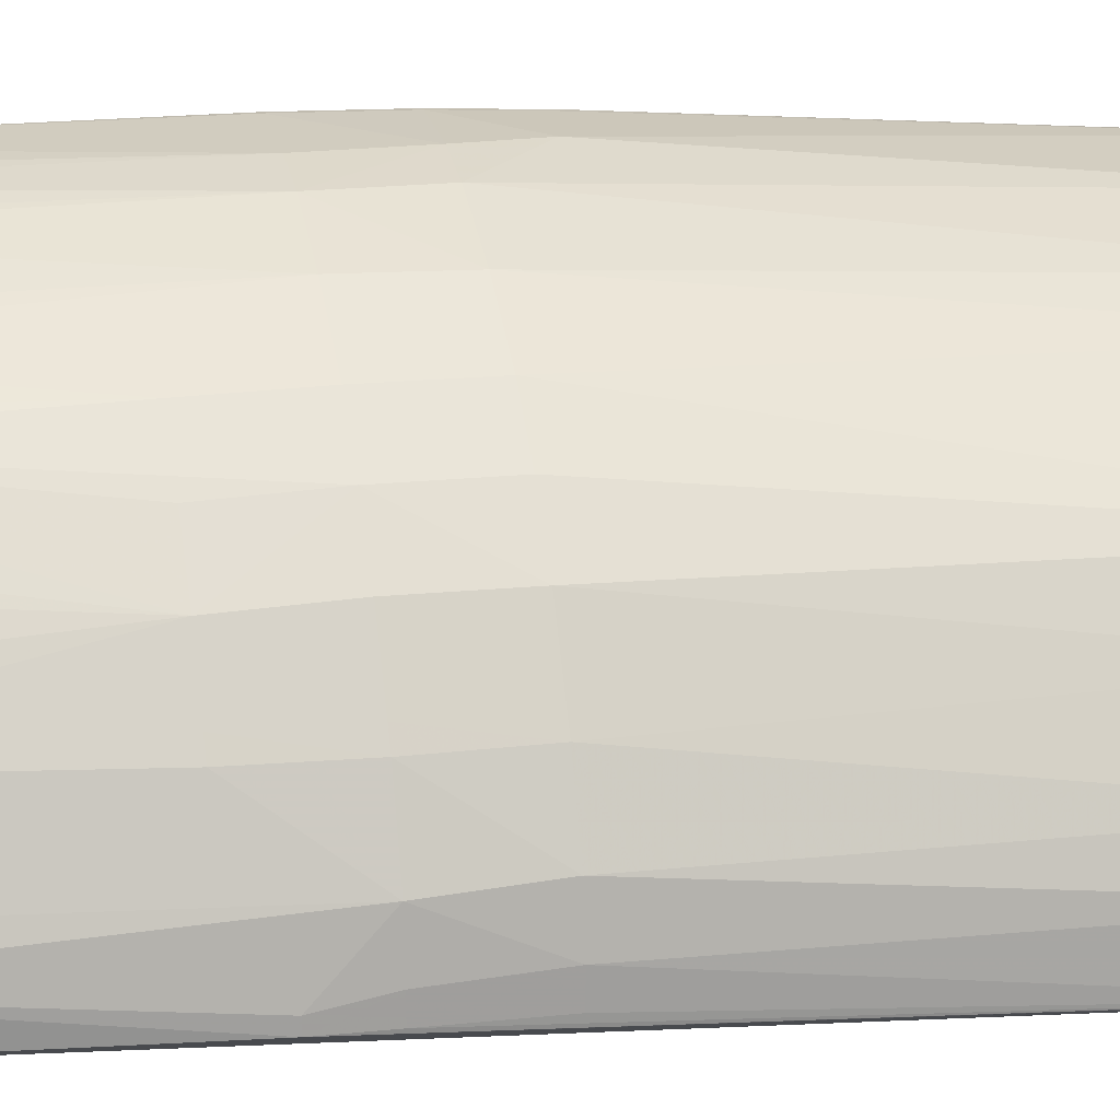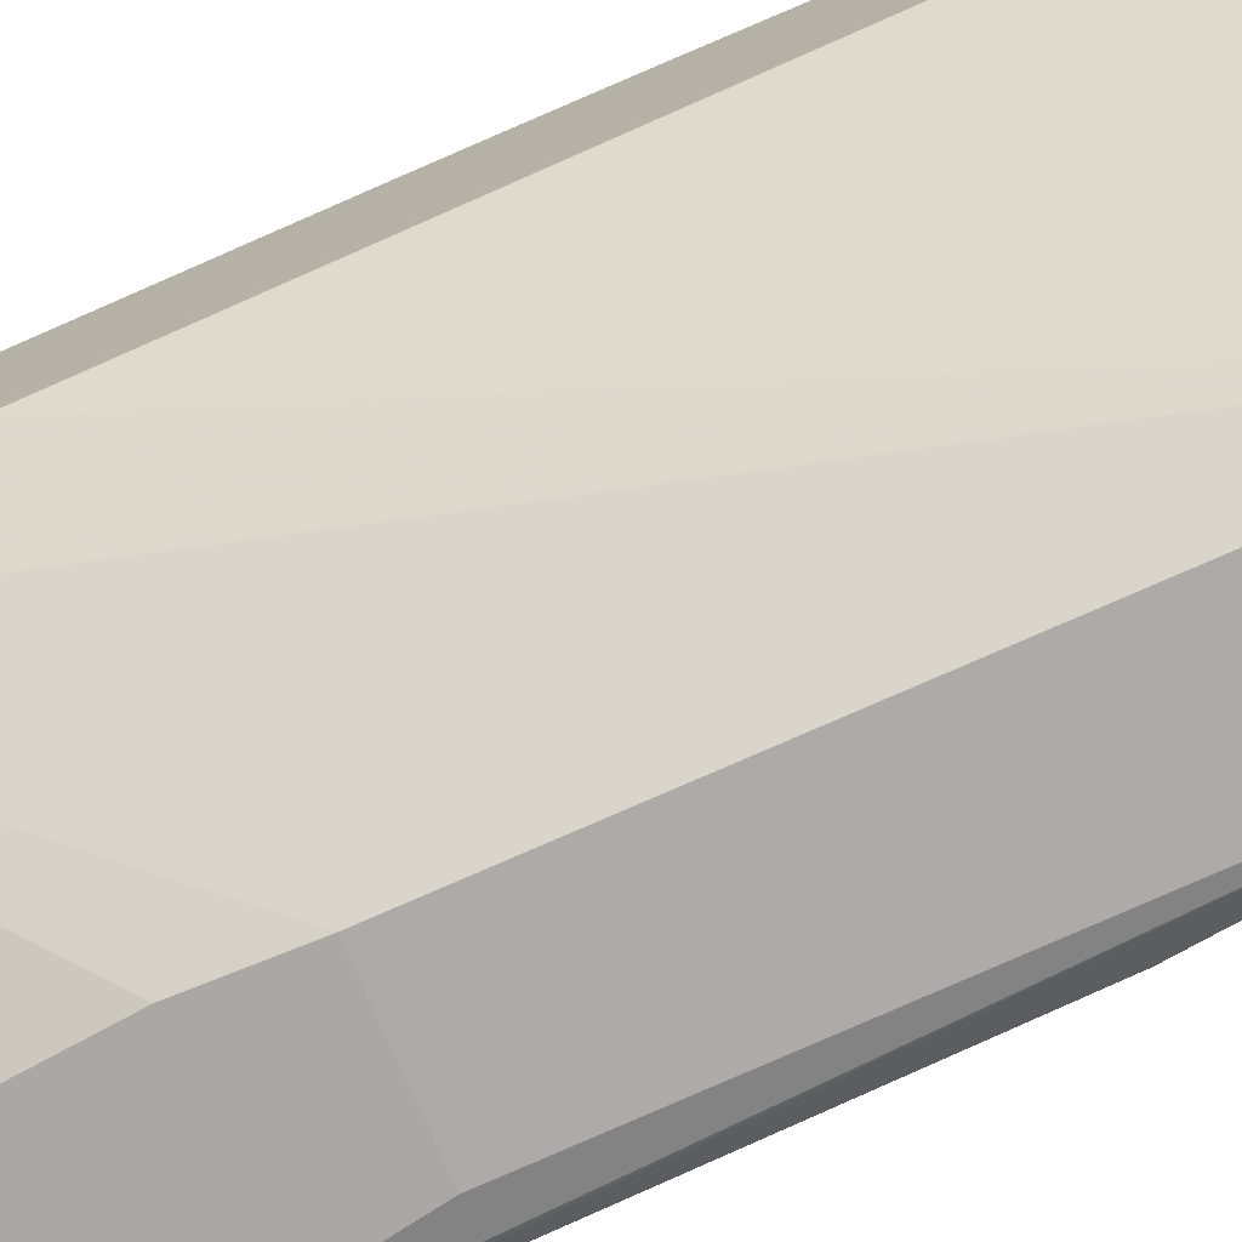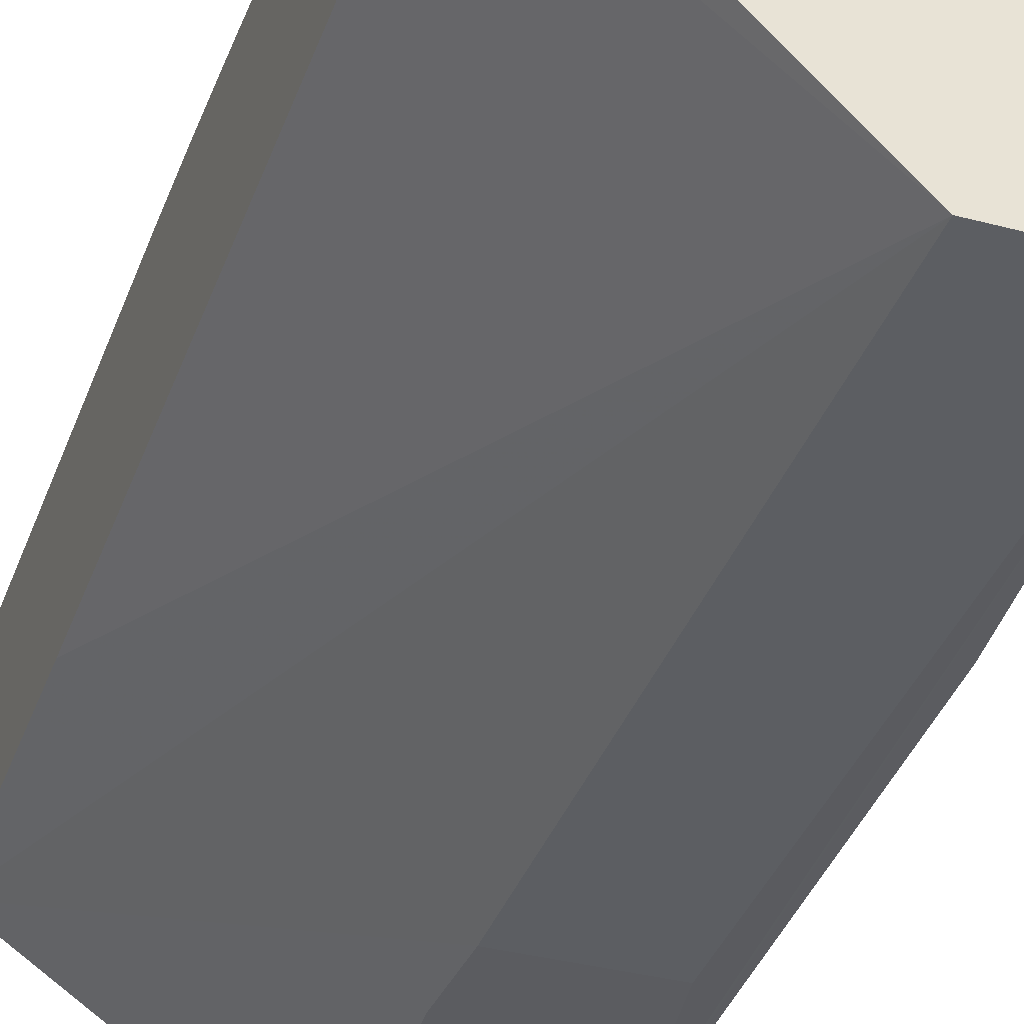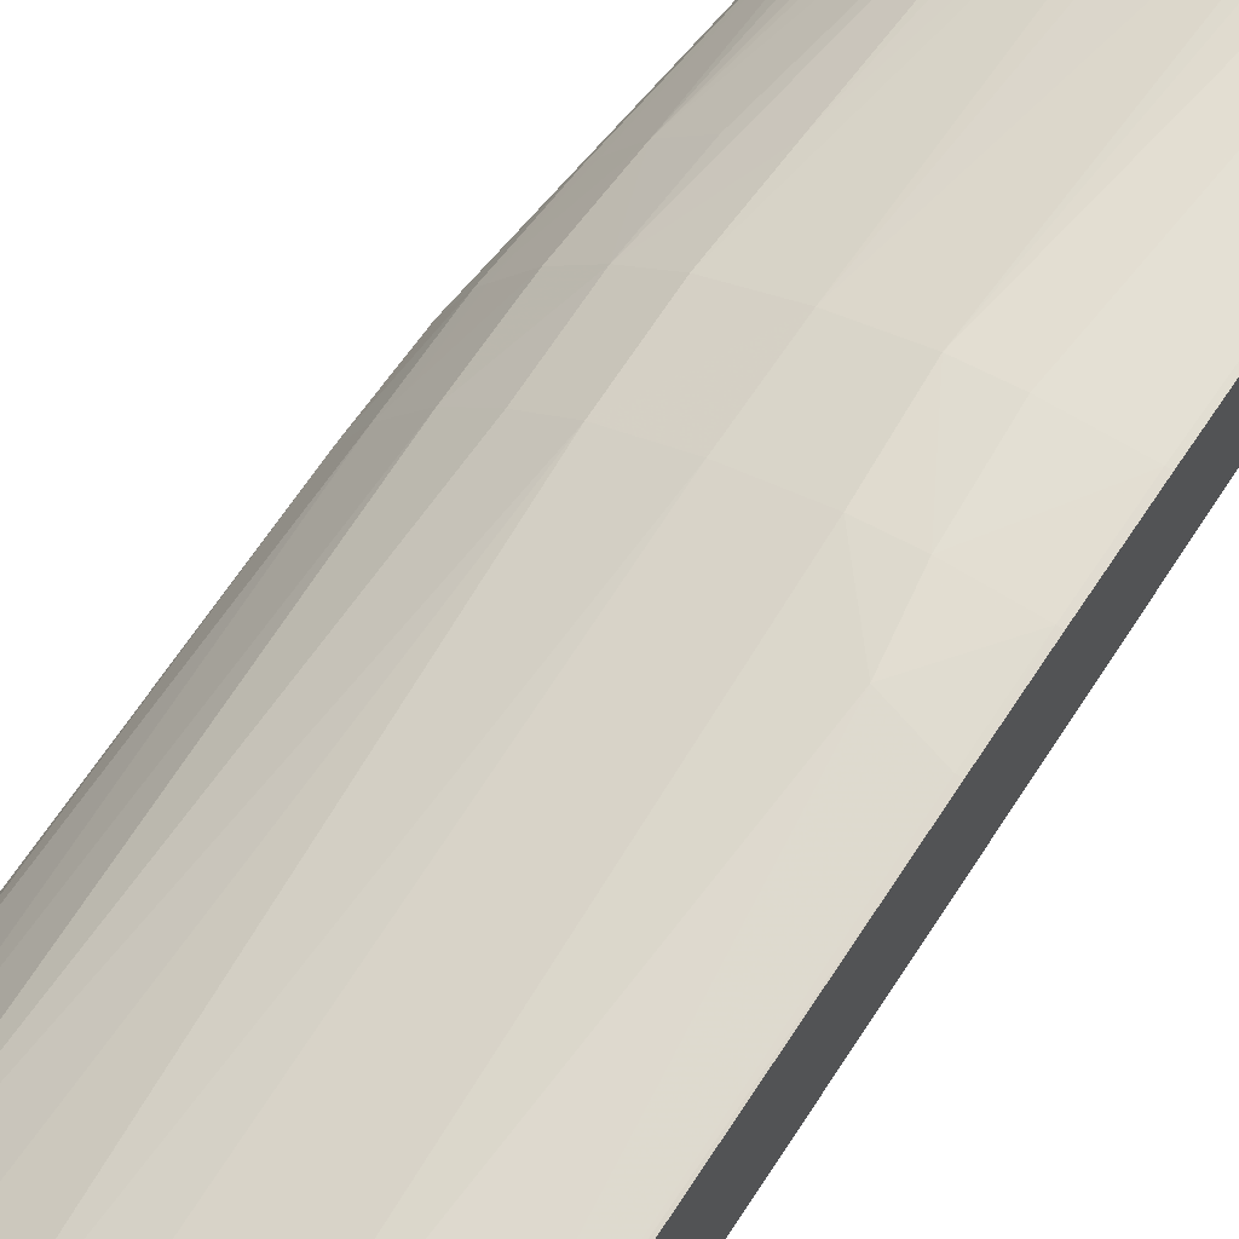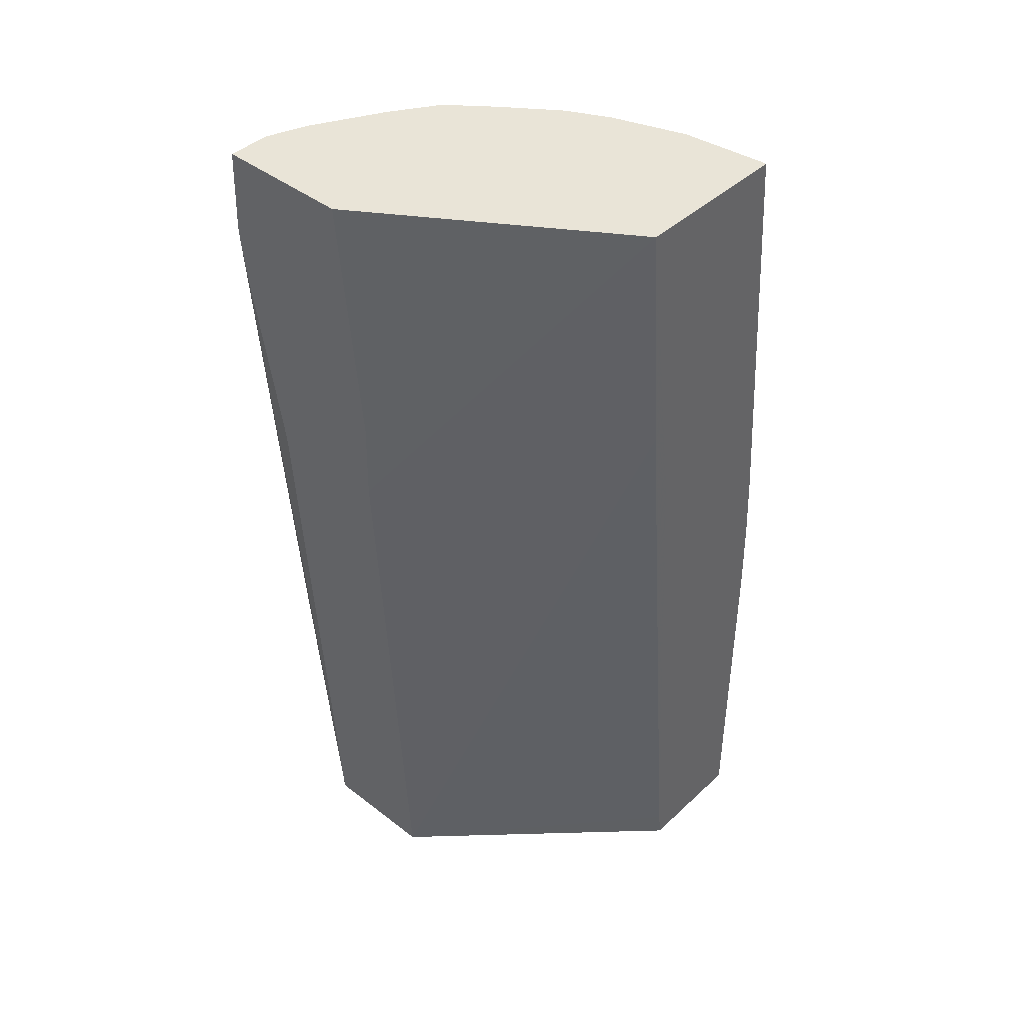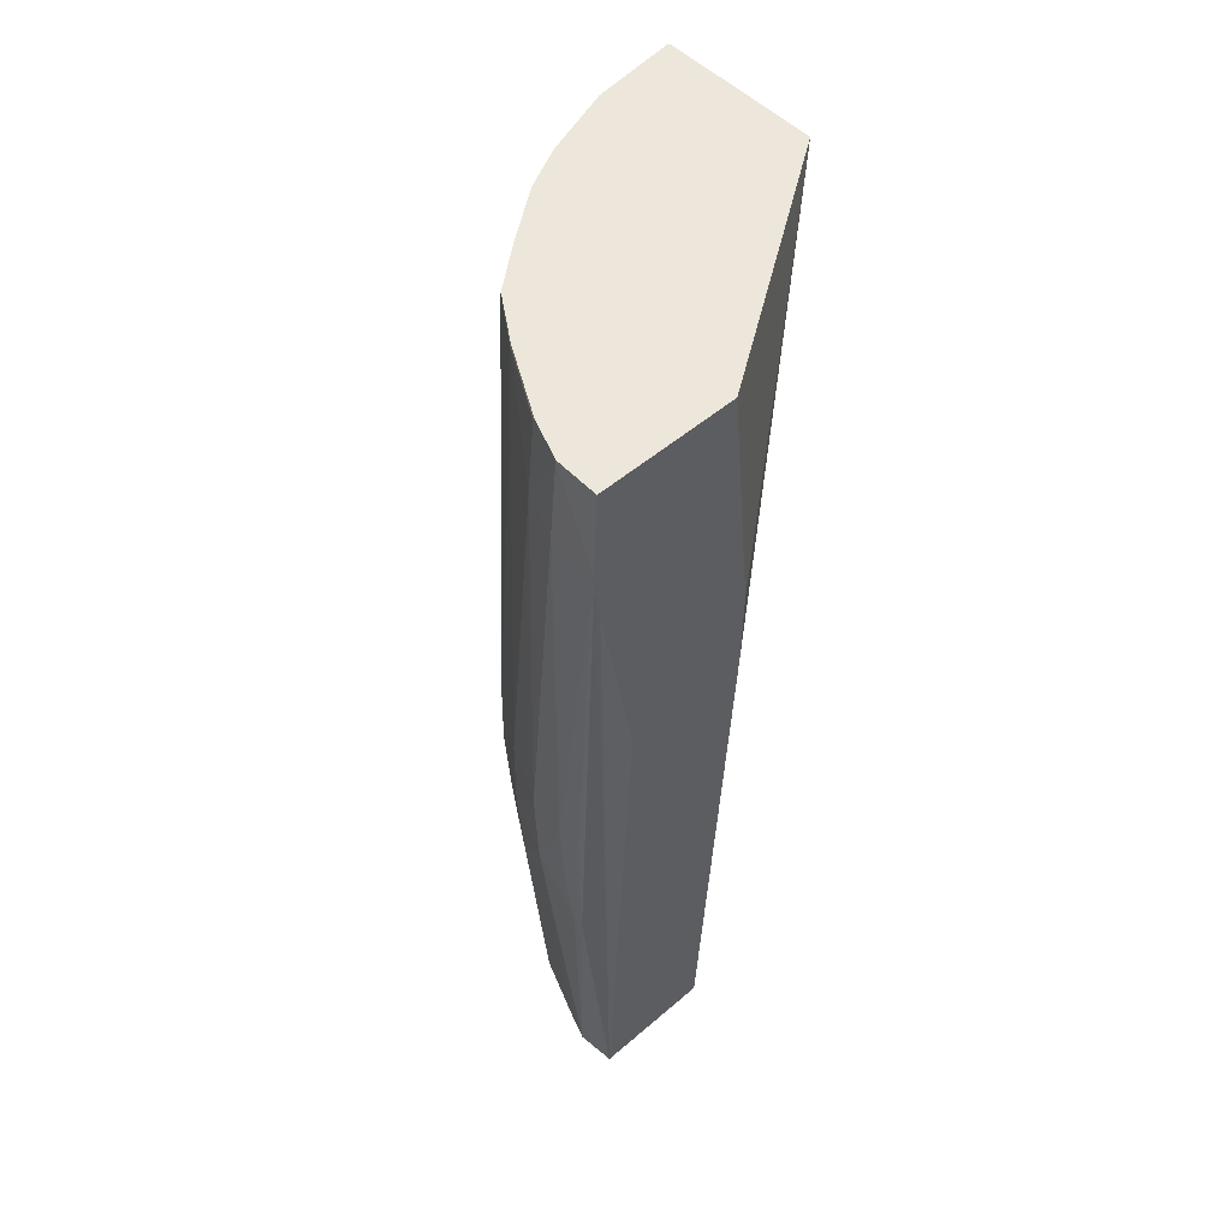
<metadata>
{"format":"obj","ext":"obj","renderer":"f3d","projection":"perspective","resolution":1024,"background":"white","views":[{"elev":19.1,"azim":77.5,"up":"+Z"},{"elev":-75.0,"azim":-66.9,"up":"+Z"},{"elev":-35.2,"azim":-19.6,"up":"+Z"},{"elev":66.6,"azim":-146.1,"up":"+Z"},{"elev":42.9,"azim":-137.5,"up":"+Y"},{"elev":51.7,"azim":137.1,"up":"+Y"}]}
</metadata>
<code>
v -0.006048 0.2119 0.05637
v -0.006048 0.2119 0.05806
v -0.006048 0.2123 0.05633
v -0.002948 0.2119 0.05334
v -0.005989 0.2119 0.05805
v -0.005989 0.2168 0.05805
v -0.006048 0.2168 0.05805
v -0.006048 0.2203 0.0558
v -0.006047 0.225 0.05519
v -0.006047 0.2215 0.05547
v -0.001245 0.2119 0.05334
v -0.00294 0.2203 0.0529
v -0.005553 0.2119 0.058
v -0.005104 0.2168 0.05797
v -0.005178 0.218 0.05796
v -0.005989 0.218 0.05802
v -0.006048 0.218 0.05801
v -0.006048 0.2203 0.05764
v -0.006047 0.225 0.05746
v -0.002621 0.225 0.0529
v -0.002961 0.2215 0.0529
v -0.002961 0.2215 0.0529
v -0.001198 0.2119 0.05387
v -0.001218 0.2203 0.0529
v -0.000734 0.223 0.0529
v -0.0006653 0.2236 0.0529
v -0.0007757 0.2162 0.05334
v -0.005296 0.2119 0.05795
v -0.004526 0.2168 0.05784
v -0.0046 0.218 0.05782
v -0.00531 0.2188 0.05794
v -0.005989 0.219 0.05795
v -0.006048 0.219 0.05795
v -0.006048 0.2196 0.05789
v -0.005989 0.225 0.05746
v -0.006047 0.2249 0.05746
v -0.005989 0.2249 0.05747
v -0.000706 0.225 0.0529
v -0.001334 0.2119 0.05425
v -0.0007757 0.2162 0.05349
v -0.0008211 0.2168 0.05419
v -0.0006526 0.2238 0.0529
v -0.0007599 0.2168 0.05334
v -0.004901 0.2119 0.05783
v -0.003677 0.2168 0.05749
v -0.003677 0.218 0.05745
v -0.004719 0.2119 0.05776
v -0.003795 0.2249 0.05698
v -0.004833 0.2249 0.05733
v -0.006048 0.2196 0.0579
v -0.004832 0.225 0.05733
v -0.0007113 0.225 0.05318
v -0.000716 0.2249 0.05351
v -0.001662 0.2119 0.05511
v -0.001248 0.2157 0.05503
v -0.0007599 0.2168 0.05361
v -0.001168 0.2168 0.05503
v -0.0007377 0.218 0.05368
v -0.0006912 0.2238 0.05359
v -0.0008243 0.218 0.05425
v -0.0007377 0.218 0.05334
v -0.002804 0.2168 0.05698
v -0.002827 0.218 0.05696
v -0.003969 0.2119 0.05742
v -0.003677 0.2119 0.05727
v -0.003218 0.2249 0.05669
v -0.003802 0.225 0.05698
v -0.004802 0.225 0.05732
v -0.0007187 0.225 0.0535
v -0.0009347 0.2249 0.05409
v -0.0008961 0.2238 0.05417
v -0.002353 0.2119 0.05608
v -0.001366 0.2157 0.05522
v -0.001755 0.2157 0.05585
v -0.001924 0.2127 0.05563
v -0.001175 0.218 0.05503
v -0.001287 0.2168 0.05522
v -0.001305 0.2166 0.05522
v -0.002226 0.2168 0.05648
v -0.002249 0.218 0.05647
v -0.002849 0.2157 0.05695
v -0.001882 0.2249 0.05567
v -0.002522 0.2249 0.05618
v -0.003226 0.2119 0.05699
v -0.002489 0.225 0.05615
v -0.003198 0.225 0.05666
v -0.003229 0.225 0.05669
v -0.0009262 0.225 0.05405
v -0.00145 0.2249 0.05502
v -0.0009421 0.225 0.05408
v -0.00146 0.225 0.05502
v -0.001396 0.2238 0.05502
v -0.00257 0.2119 0.05634
v -0.002271 0.2157 0.05643
v -0.003006 0.2119 0.05684
v -0.001714 0.2168 0.0559
v -0.001296 0.218 0.05522
v -0.001293 0.2177 0.05522
v -0.001717 0.218 0.05589
v -0.001885 0.225 0.05566
f 1 2 7
f 1 7 17
f 1 17 33
f 1 33 50
f 1 50 34
f 1 34 18
f 1 18 8
f 1 8 3
f 1 3 4
f 1 4 11
f 1 11 23
f 1 23 39
f 1 39 54
f 1 54 72
f 1 72 93
f 1 93 95
f 1 95 84
f 1 84 65
f 1 65 64
f 1 64 47
f 1 47 44
f 1 44 28
f 1 28 13
f 1 13 5
f 1 5 2
f 2 5 6
f 2 6 7
f 3 8 9
f 3 9 10
f 3 10 4
f 4 10 9
f 4 9 12
f 4 12 24
f 4 24 11
f 5 13 14
f 5 14 6
f 6 14 15
f 6 15 16
f 6 16 17
f 6 17 7
f 8 18 19
f 8 19 9
f 9 19 35
f 9 35 51
f 9 51 68
f 9 68 67
f 9 67 87
f 9 87 86
f 9 86 85
f 9 85 100
f 9 100 91
f 9 91 90
f 9 90 88
f 9 88 69
f 9 69 52
f 9 52 38
f 9 38 20
f 9 20 21
f 9 21 22
f 9 22 12
f 11 24 25
f 11 25 26
f 11 26 27
f 11 27 23
f 12 22 21
f 12 21 20
f 12 20 38
f 12 38 42
f 12 42 26
f 12 26 25
f 12 25 24
f 13 28 14
f 14 29 15
f 14 28 29
f 15 30 31
f 15 31 16
f 15 29 30
f 16 31 32
f 16 32 33
f 16 33 17
f 18 34 19
f 19 34 36
f 19 36 37
f 19 37 35
f 23 27 40
f 23 40 41
f 23 41 39
f 26 42 27
f 27 42 43
f 27 43 56
f 27 56 40
f 28 44 29
f 29 45 46
f 29 46 30
f 29 44 47
f 29 47 45
f 30 46 48
f 30 48 49
f 30 49 31
f 31 49 37
f 31 37 32
f 32 37 33
f 33 37 36
f 33 36 50
f 34 50 36
f 35 37 51
f 37 49 51
f 38 52 53
f 38 53 42
f 39 41 55
f 39 55 54
f 40 56 41
f 41 57 55
f 41 56 58
f 41 58 59
f 41 59 60
f 41 60 57
f 42 61 43
f 42 53 59
f 42 59 58
f 42 58 61
f 43 61 58
f 43 58 56
f 45 62 63
f 45 63 46
f 45 47 64
f 45 64 65
f 45 65 62
f 46 63 66
f 46 66 48
f 48 66 67
f 48 67 49
f 49 67 68
f 49 68 51
f 52 69 53
f 53 69 70
f 53 70 71
f 53 71 59
f 54 55 73
f 54 73 74
f 54 74 75
f 54 75 72
f 55 57 73
f 57 60 76
f 57 76 77
f 57 77 78
f 57 78 73
f 59 71 60
f 60 71 76
f 62 79 80
f 62 80 63
f 62 65 81
f 62 81 79
f 63 80 82
f 63 82 83
f 63 83 66
f 65 84 81
f 66 83 85
f 66 85 86
f 66 86 87
f 66 87 67
f 69 88 70
f 70 89 71
f 70 88 90
f 70 90 91
f 70 91 89
f 71 89 92
f 71 92 76
f 72 75 74
f 72 74 93
f 73 78 74
f 74 94 95
f 74 95 93
f 74 78 77
f 74 77 96
f 74 96 79
f 74 79 94
f 76 97 98
f 76 98 77
f 76 92 97
f 77 98 96
f 79 96 99
f 79 99 80
f 79 81 95
f 79 95 94
f 80 99 82
f 81 84 95
f 82 92 89
f 82 89 100
f 82 100 85
f 82 85 83
f 82 99 92
f 89 91 100
f 92 99 97
f 96 98 97
f 96 97 99

</code>
